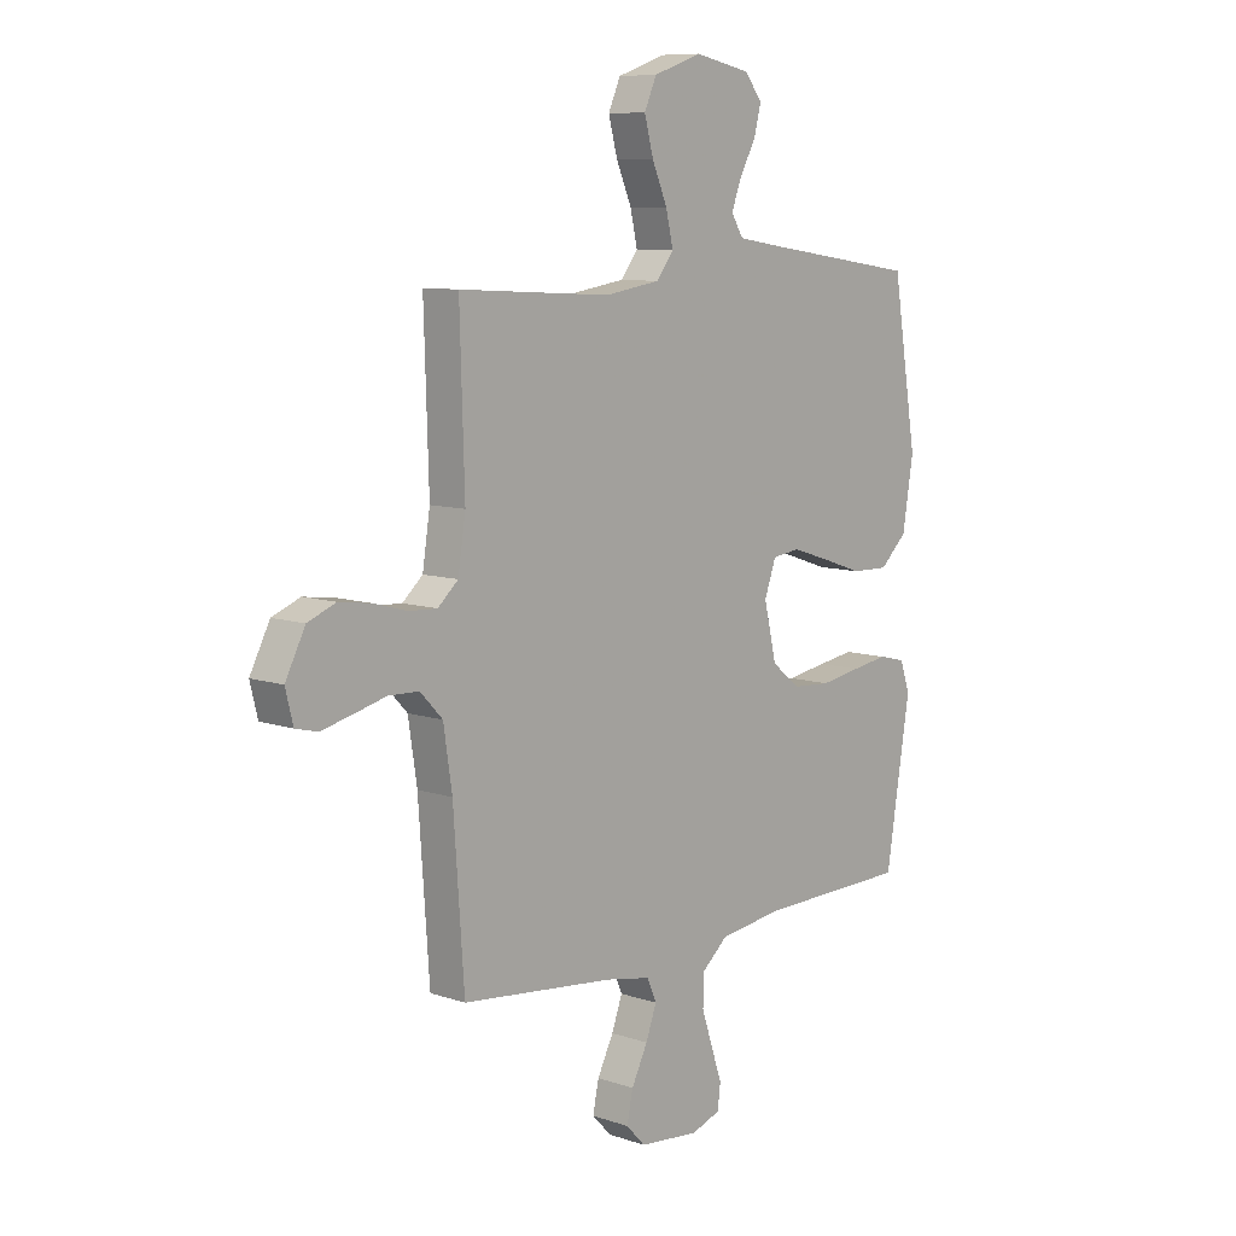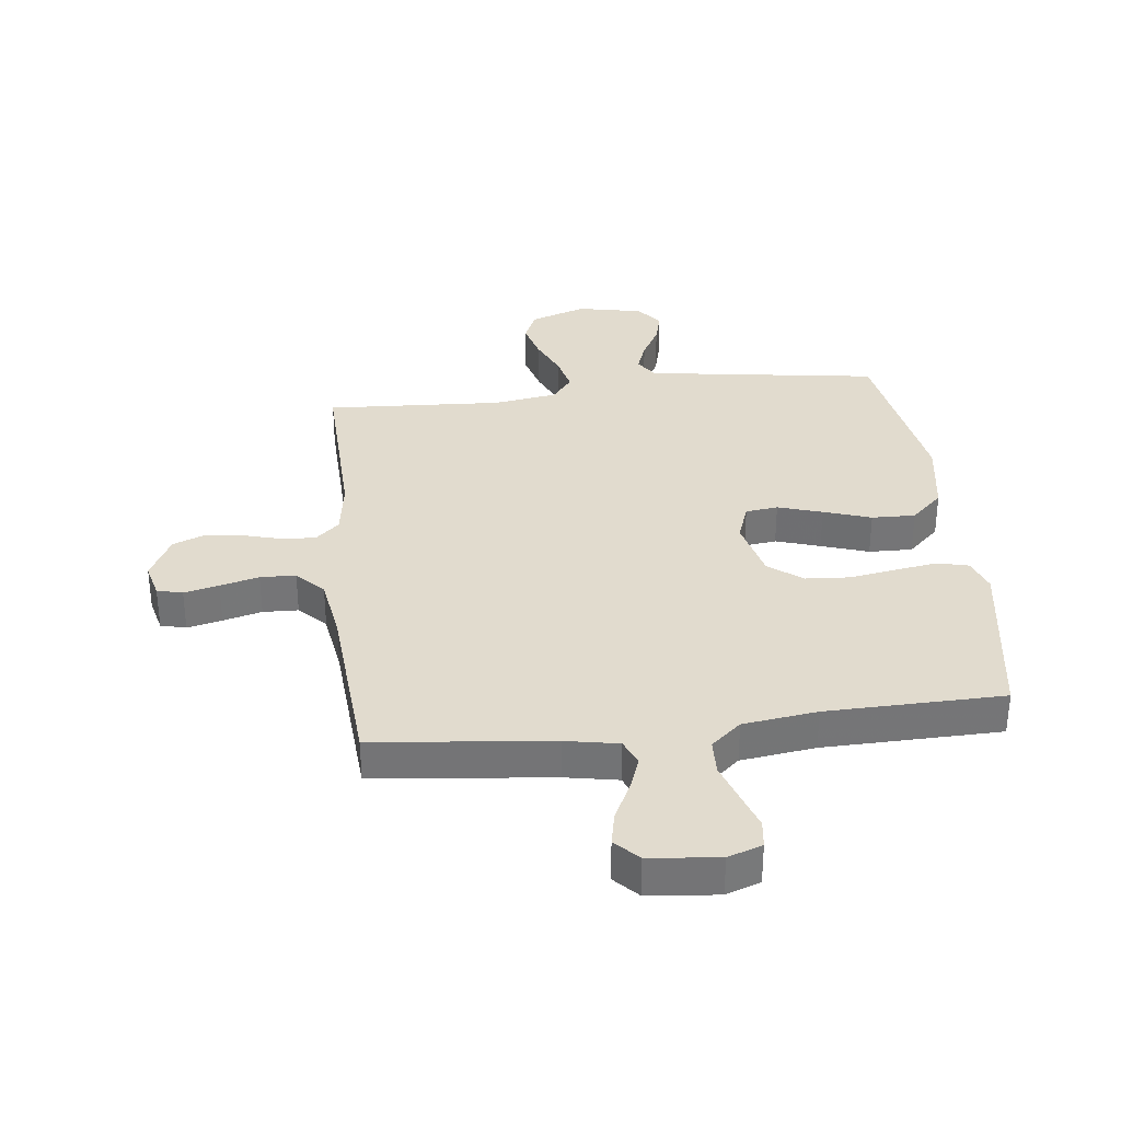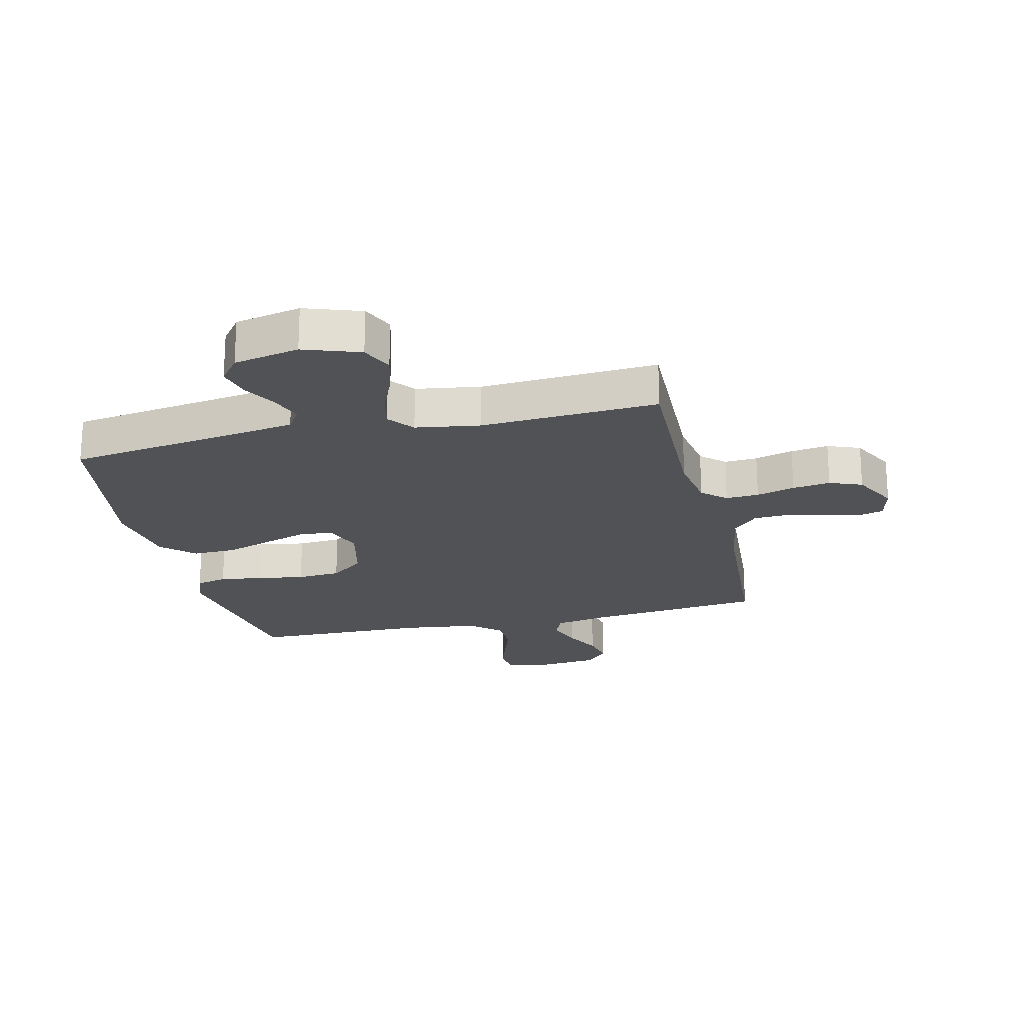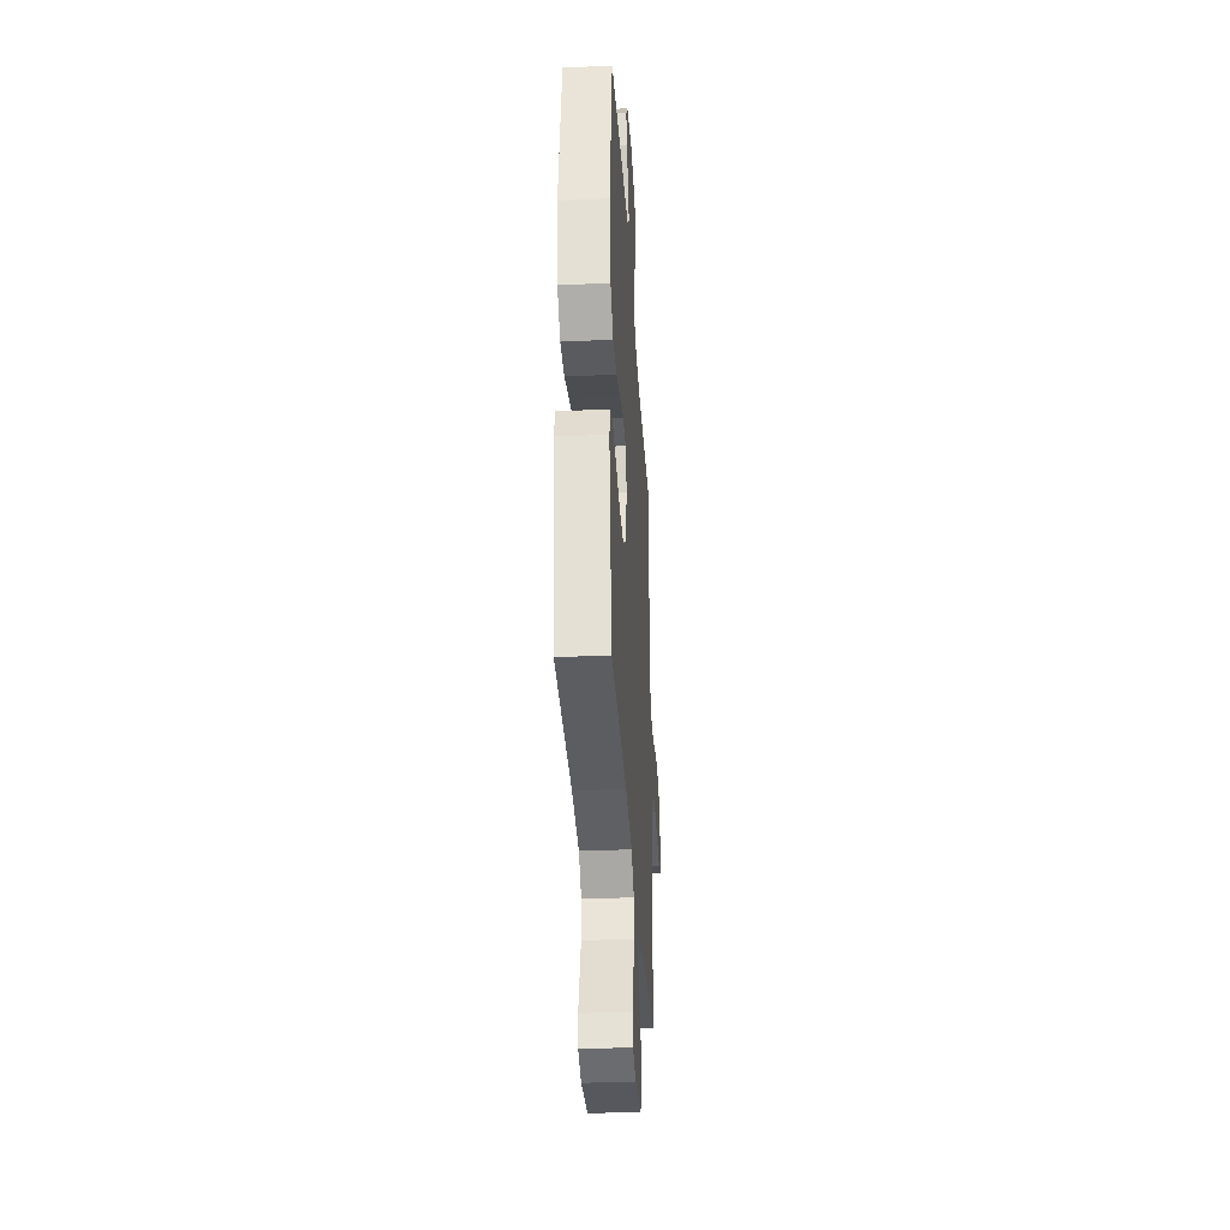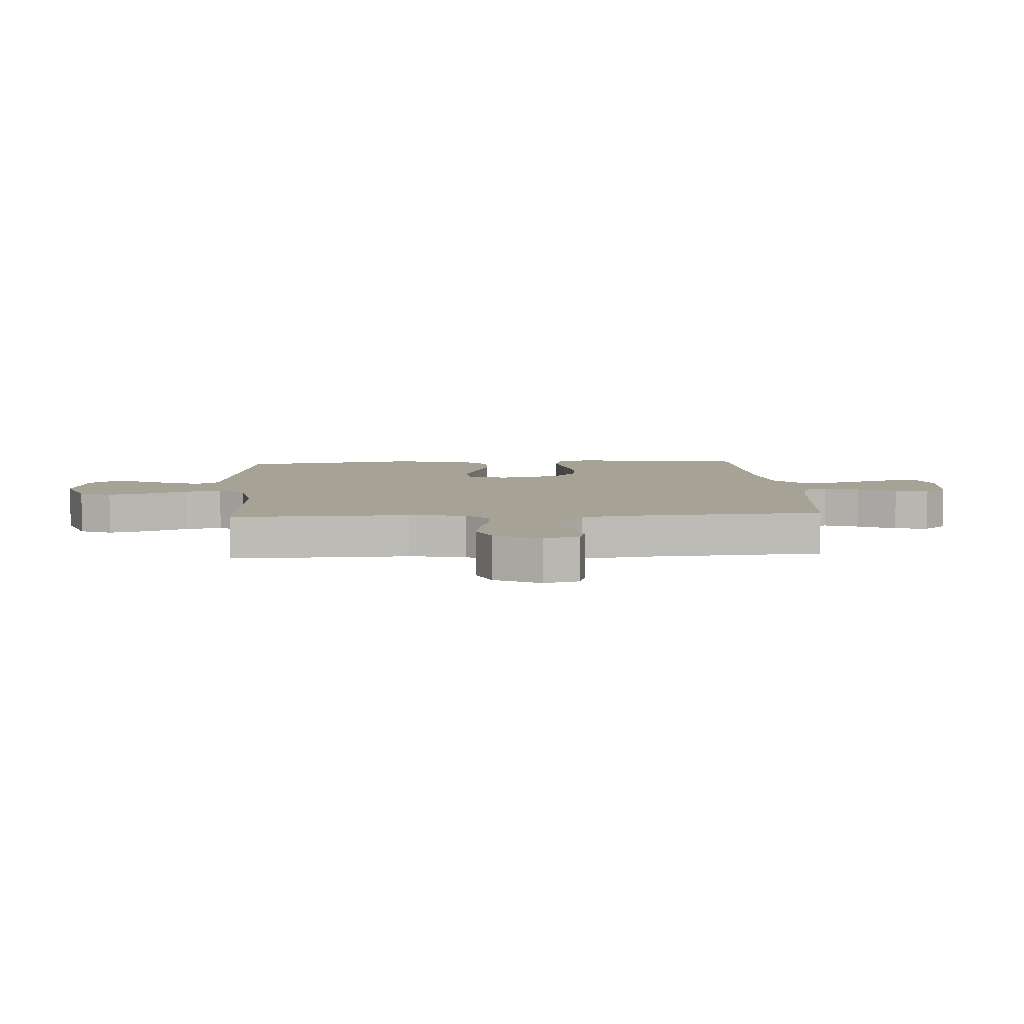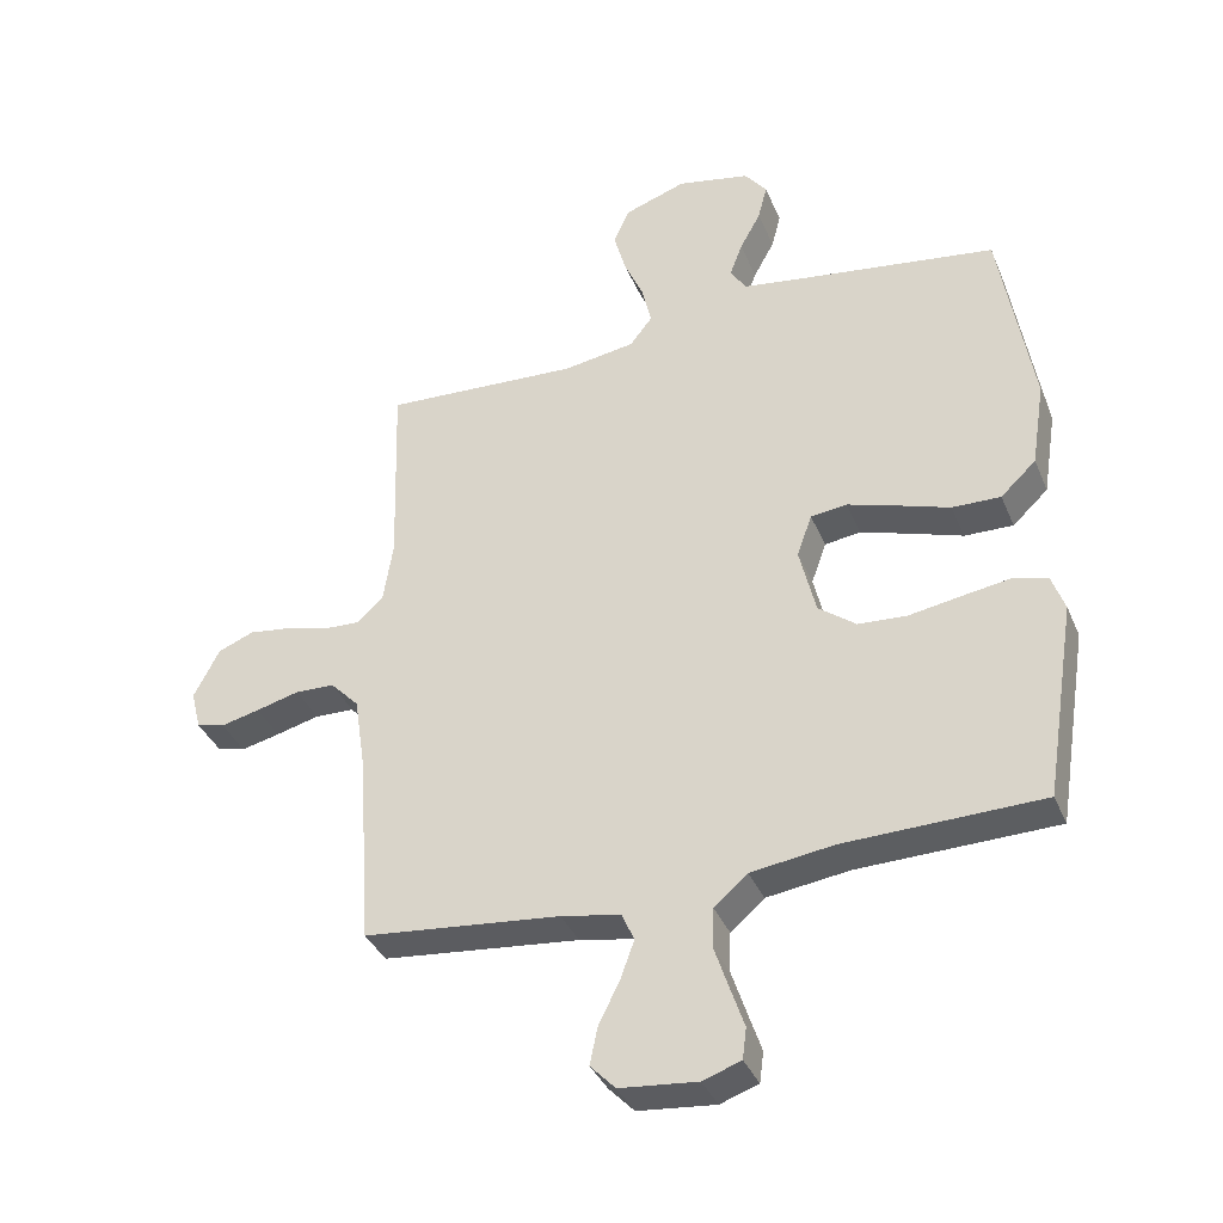
<metadata>
{"format":"obj","ext":"obj","renderer":"f3d","projection":"perspective","resolution":1024,"background":"white","views":[{"elev":9.0,"azim":131.9,"up":"+Z"},{"elev":33.8,"azim":173.3,"up":"+Y"},{"elev":-21.3,"azim":13.4,"up":"+Y"},{"elev":-34.8,"azim":-86.5,"up":"+Z"},{"elev":6.3,"azim":86.3,"up":"+Y"},{"elev":-37.0,"azim":-158.9,"up":"+Z"}]}
</metadata>
<code>
v 0.5 0.07 0.5
v 0.491 0.07 0.2
v 0.506 0.07 0.104
v 0.546 0.07 0.068
v 0.602 0.07 0.071
v 0.667 0.07 0.089
v 0.731 0.07 0.098
v 0.786 0.07 0.076
v 0.825 0.07 0
v 0.81 0.07 -0.06
v 0.767 0.07 -0.071
v 0.708 0.07 -0.057
v 0.642 0.07 -0.04
v 0.582 0.07 -0.042
v 0.538 0.07 -0.088
v 0.521 0.07 -0.2
v 0.5 0.07 -0.5
v 0.2 0.07 -0.532
v 0.11 0.07 -0.549
v 0.091 0.07 -0.592
v 0.112 0.07 -0.65
v 0.144 0.07 -0.714
v 0.156 0.07 -0.771
v 0.118 0.07 -0.811
v 0 0.07 -0.823
v -0.058 0.07 -0.803
v -0.064 0.07 -0.756
v -0.043 0.07 -0.694
v -0.021 0.07 -0.628
v -0.023 0.07 -0.567
v -0.074 0.07 -0.523
v -0.2 0.07 -0.506
v -0.5 0.07 -0.5
v -0.548 0.07 -0.2
v -0.528 0.07 -0.143
v -0.475 0.07 -0.13
v -0.403 0.07 -0.141
v -0.323 0.07 -0.154
v -0.249 0.07 -0.149
v -0.192 0.07 -0.105
v -0.167 0.07 0
v -0.19 0.07 0.064
v -0.245 0.07 0.071
v -0.32 0.07 0.047
v -0.4 0.07 0.02
v -0.474 0.07 0.018
v -0.528 0.07 0.069
v -0.549 0.07 0.2
v -0.5 0.07 0.5
v -0.2 0.07 0.544
v -0.104 0.07 0.559
v -0.08 0.07 0.597
v -0.099 0.07 0.649
v -0.131 0.07 0.707
v -0.145 0.07 0.762
v -0.111 0.07 0.806
v 0 0.07 0.829
v 0.095 0.07 0.796
v 0.119 0.07 0.742
v 0.101 0.07 0.675
v 0.071 0.07 0.606
v 0.057 0.07 0.544
v 0.091 0.07 0.5
v 0.2 0.07 0.483
v 0.5 0 0.5
v 0.491 0 0.2
v 0.506 0 0.104
v 0.546 0 0.068
v 0.602 0 0.071
v 0.667 0 0.089
v 0.731 0 0.098
v 0.786 0 0.076
v 0.825 0 0
v 0.81 0 -0.06
v 0.767 0 -0.071
v 0.708 0 -0.057
v 0.642 0 -0.04
v 0.582 0 -0.042
v 0.538 0 -0.088
v 0.521 0 -0.2
v 0.5 0 -0.5
v 0.2 0 -0.532
v 0.11 0 -0.549
v 0.091 0 -0.592
v 0.112 0 -0.65
v 0.144 0 -0.714
v 0.156 0 -0.771
v 0.118 0 -0.811
v 0 0 -0.823
v -0.058 0 -0.803
v -0.064 0 -0.756
v -0.043 0 -0.694
v -0.021 0 -0.628
v -0.023 0 -0.567
v -0.074 0 -0.523
v -0.2 0 -0.506
v -0.5 0 -0.5
v -0.548 0 -0.2
v -0.528 0 -0.143
v -0.475 0 -0.13
v -0.403 0 -0.141
v -0.323 0 -0.154
v -0.249 0 -0.149
v -0.192 0 -0.105
v -0.167 0 0
v -0.19 0 0.064
v -0.245 0 0.071
v -0.32 0 0.047
v -0.4 0 0.02
v -0.474 0 0.018
v -0.528 0 0.069
v -0.549 0 0.2
v -0.5 0 0.5
v -0.2 0 0.544
v -0.104 0 0.559
v -0.08 0 0.597
v -0.099 0 0.649
v -0.131 0 0.707
v -0.145 0 0.762
v -0.111 0 0.806
v 0 0 0.829
v 0.095 0 0.796
v 0.119 0 0.742
v 0.101 0 0.675
v 0.071 0 0.606
v 0.057 0 0.544
v 0.091 0 0.5
v 0.2 0 0.483
f 58 59 60 61
f 58 61 62
f 57 58 62
f 56 57 62
f 53 54 55 56
f 52 53 56 62
f 51 52 62 63
f 47 48 49 50
f 47 50 51 63
f 44 45 46 47
f 43 44 47 63
f 35 36 37 38
f 33 34 35 38
f 32 33 38 39
f 31 32 39 40
f 25 26 27 28
f 25 28 29
f 24 25 29 30
f 21 22 23 24
f 20 21 24 30
f 16 17 18
f 15 16 18 19
f 10 11 12 13
f 8 9 10 13
f 8 13 14
f 5 6 7 8
f 4 5 8 14
f 3 4 14 15
f 64 1 2
f 64 2 3
f 42 43 63 64
f 41 42 64 3
f 19 20 30 31
f 19 31 40 41
f 3 15 19 41
f 125 124 123 122
f 126 125 122
f 126 122 121
f 126 121 120
f 120 119 118 117
f 126 120 117 116
f 127 126 116 115
f 114 113 112 111
f 127 115 114 111
f 111 110 109 108
f 127 111 108 107
f 102 101 100 99
f 102 99 98 97
f 103 102 97 96
f 104 103 96 95
f 92 91 90 89
f 93 92 89
f 94 93 89 88
f 88 87 86 85
f 94 88 85 84
f 82 81 80
f 83 82 80 79
f 77 76 75 74
f 77 74 73 72
f 78 77 72
f 72 71 70 69
f 78 72 69 68
f 79 78 68 67
f 66 65 128
f 67 66 128
f 128 127 107 106
f 67 128 106 105
f 95 94 84 83
f 105 104 95 83
f 105 83 79 67
f 1 65 66 2
f 2 66 67 3
f 3 67 68 4
f 4 68 69 5
f 5 69 70 6
f 6 70 71 7
f 7 71 72 8
f 8 72 73 9
f 9 73 74 10
f 10 74 75 11
f 11 75 76 12
f 12 76 77 13
f 13 77 78 14
f 14 78 79 15
f 15 79 80 16
f 16 80 81 17
f 17 81 82 18
f 18 82 83 19
f 19 83 84 20
f 20 84 85 21
f 21 85 86 22
f 22 86 87 23
f 23 87 88 24
f 24 88 89 25
f 25 89 90 26
f 26 90 91 27
f 27 91 92 28
f 28 92 93 29
f 29 93 94 30
f 30 94 95 31
f 31 95 96 32
f 32 96 97 33
f 33 97 98 34
f 34 98 99 35
f 35 99 100 36
f 36 100 101 37
f 37 101 102 38
f 38 102 103 39
f 39 103 104 40
f 40 104 105 41
f 41 105 106 42
f 42 106 107 43
f 43 107 108 44
f 44 108 109 45
f 45 109 110 46
f 46 110 111 47
f 47 111 112 48
f 48 112 113 49
f 49 113 114 50
f 50 114 115 51
f 51 115 116 52
f 52 116 117 53
f 53 117 118 54
f 54 118 119 55
f 55 119 120 56
f 56 120 121 57
f 57 121 122 58
f 58 122 123 59
f 59 123 124 60
f 60 124 125 61
f 61 125 126 62
f 62 126 127 63
f 63 127 128 64
f 64 128 65 1

</code>
